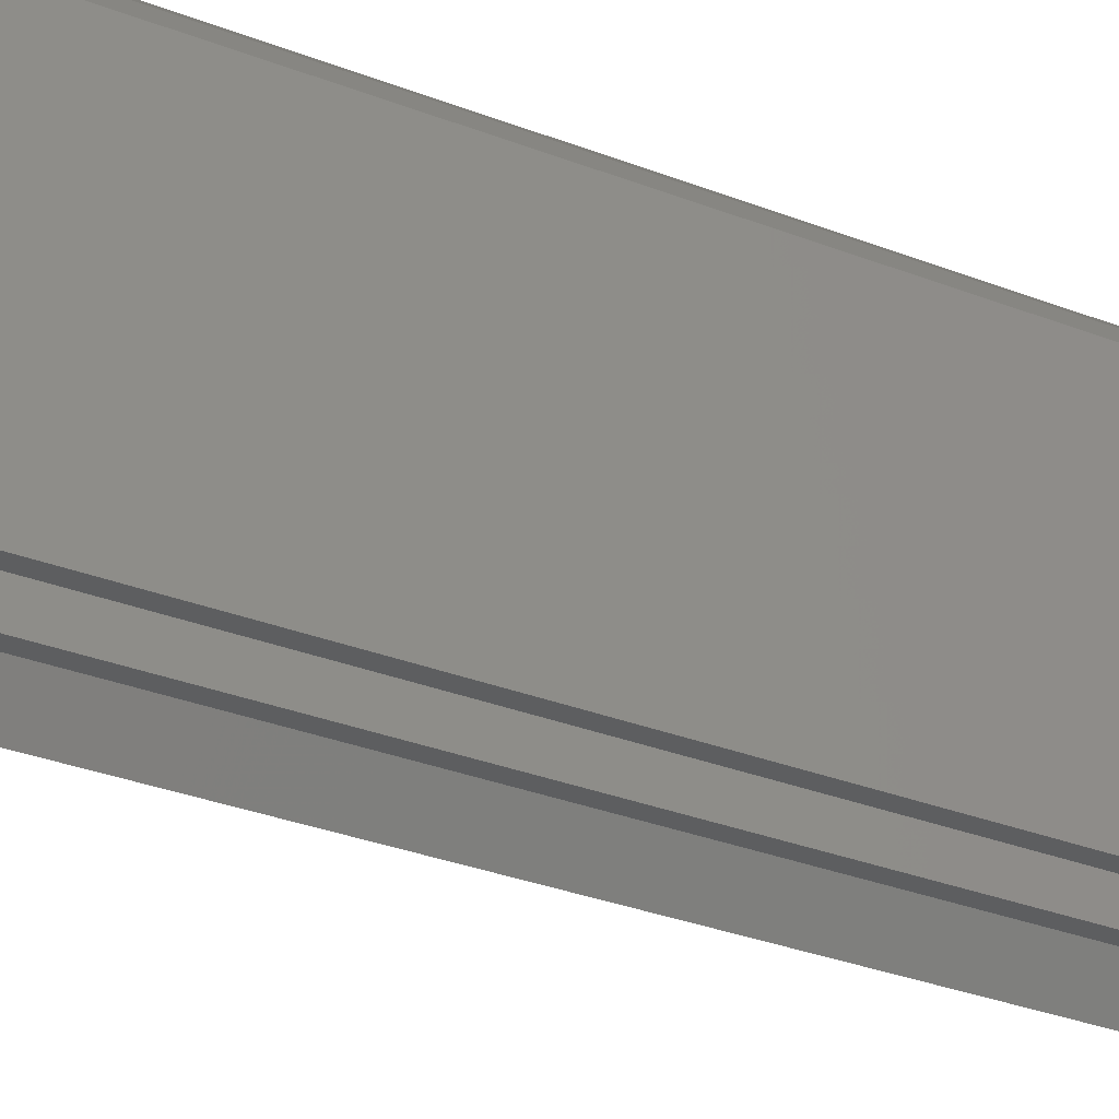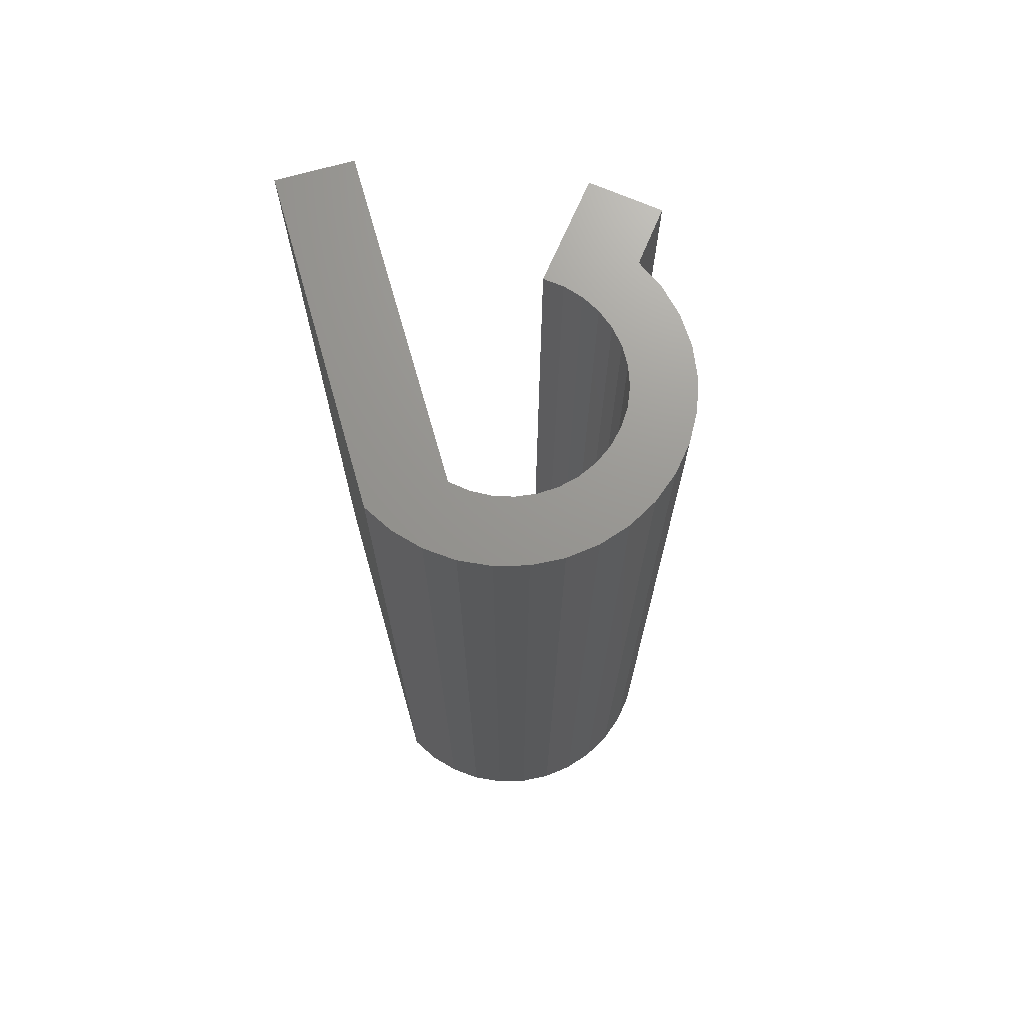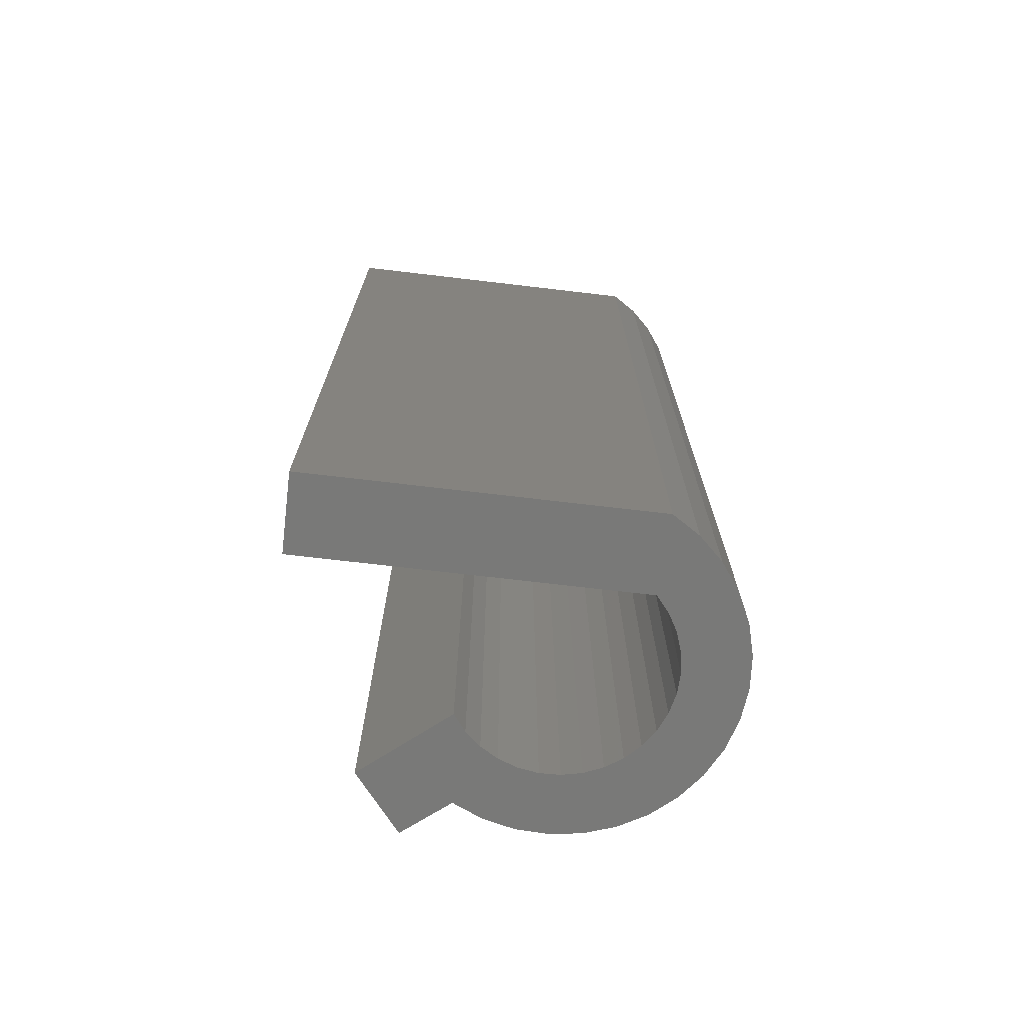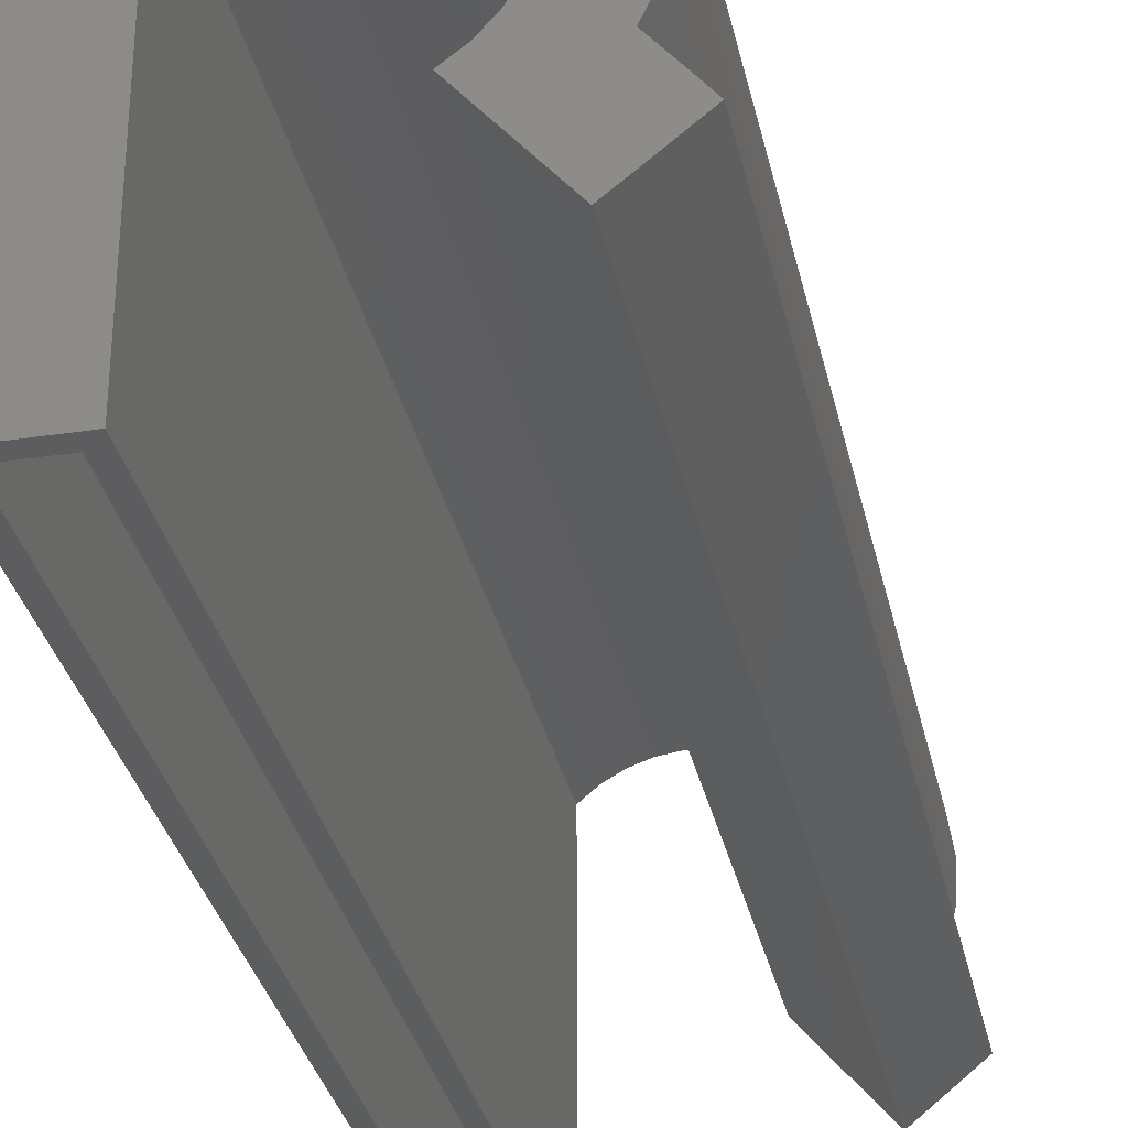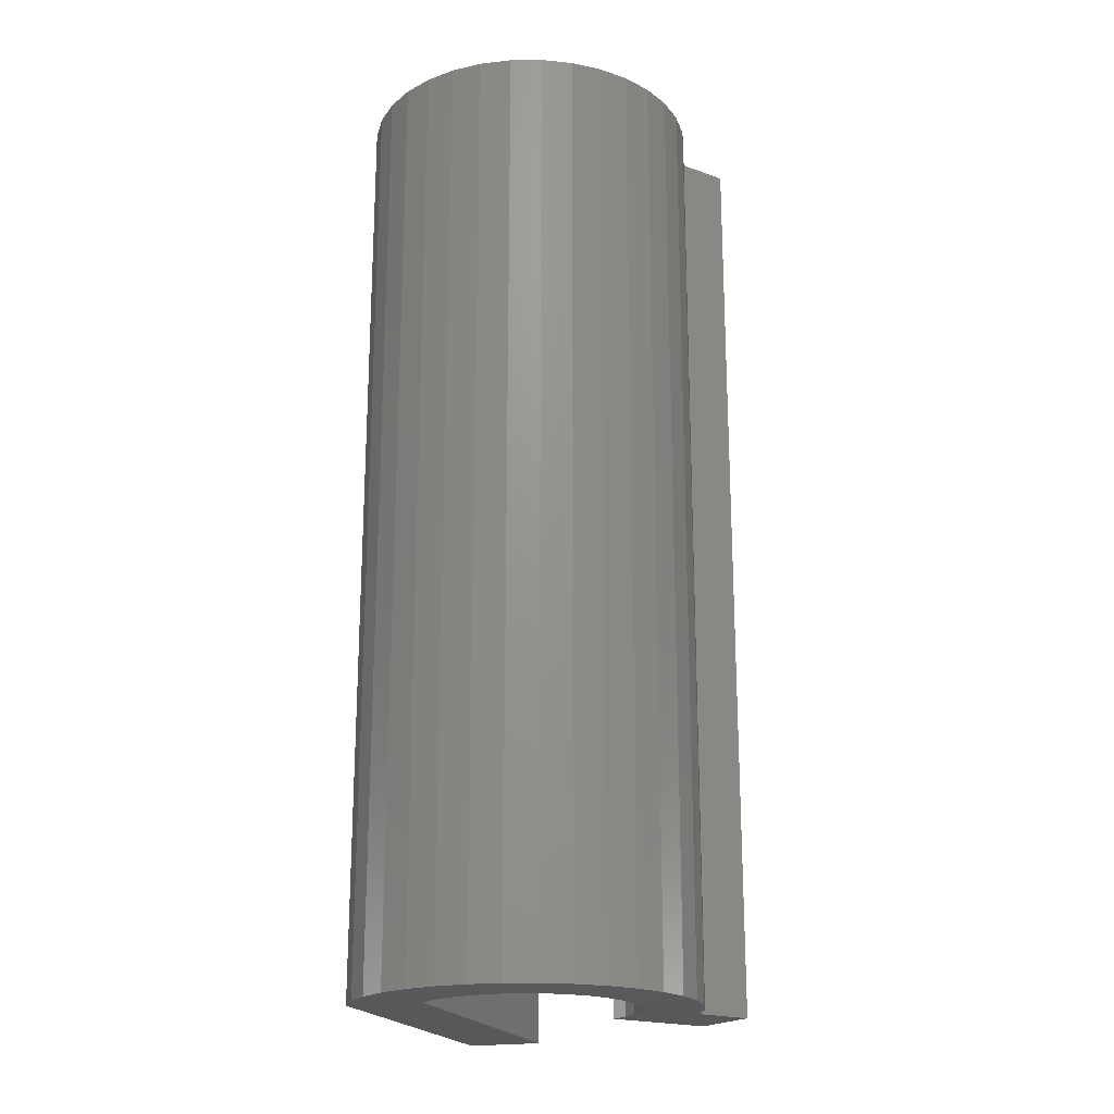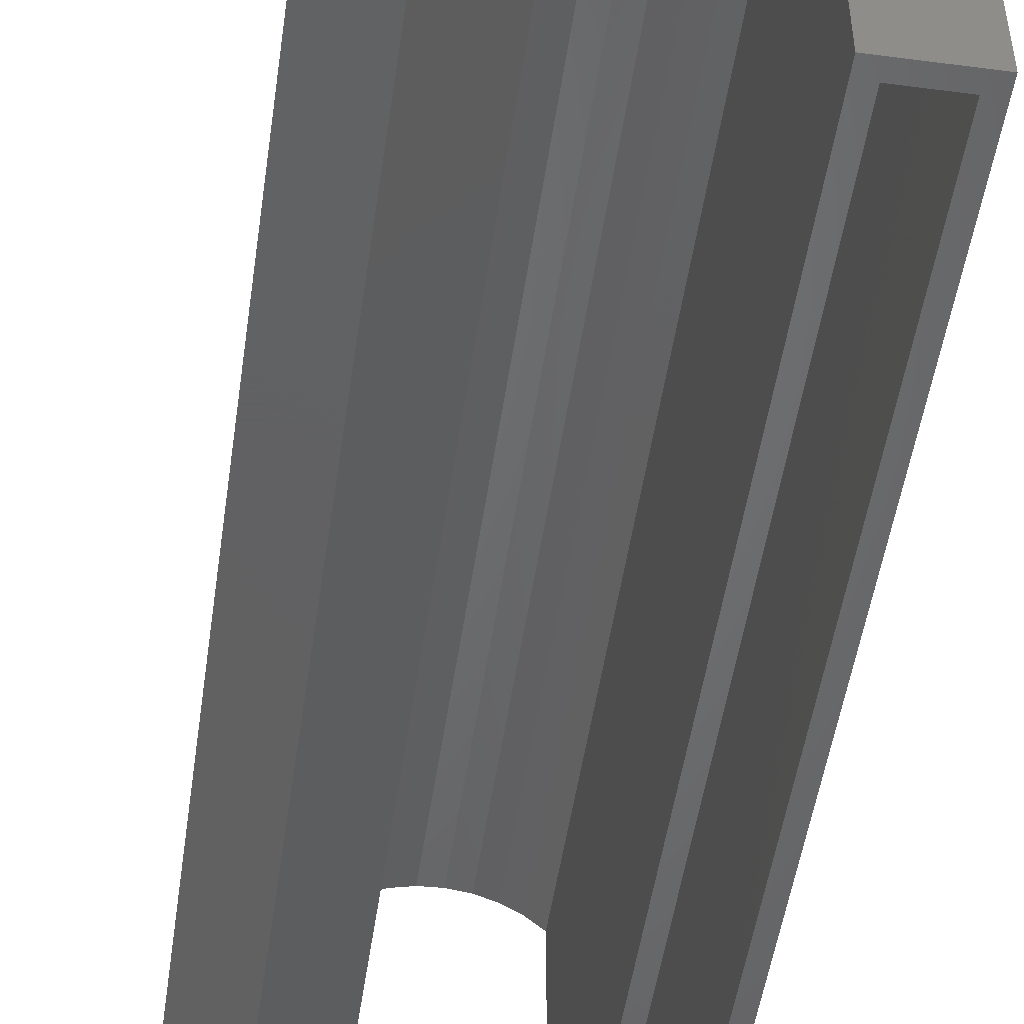
<metadata>
{"format":"stl","ext":"stl","renderer":"f3d","projection":"perspective","resolution":1024,"background":"white","views":[{"elev":-35.0,"azim":-116.7,"up":"+Z"},{"elev":70.5,"azim":-15.9,"up":"+Y"},{"elev":-71.8,"azim":-96.7,"up":"+Y"},{"elev":-32.3,"azim":12.0,"up":"+Z"},{"elev":-20.3,"azim":18.3,"up":"+Y"},{"elev":-50.2,"azim":171.8,"up":"+Z"}]}
</metadata>
<code>
# stl→obj: 166 verts, 328 faces
v 0.1151 0.7578 -7.05e-18
v 0.09169 0.7344 -5.615e-18
v -0.007812 0.7578 0
v 0.01562 0.7344 -9.568e-19
v -0.007812 -0.7578 0
v 0.01562 -0.7344 -9.568e-19
v 0.1151 -0.7578 -7.05e-18
v 0.09169 -0.7344 -5.615e-18
v 0.09169 0.7344 0.2647
v 0.09169 -0.7344 0.2647
v 0.01562 0.7344 0.5327
v 0.01562 -0.7344 0.5327
v 0.1517 0.7344 0.5885
v 0.04198 0.7344 0.572
v 0.1195 0.7344 0.5685
v 0.2978 0.7344 0.656
v 0.251 0.7344 0.6633
v 0.2038 0.7344 0.6617
v 0.1576 0.7344 0.6513
v 0.383 0.7344 0.6158
v 0.2624 0.7344 0.6074
v 0.2994 0.7344 0.5992
v 0.07526 0.7344 0.6056
v 0.1871 0.7344 0.6019
v 0.2245 0.7344 0.6083
v 0.1143 0.7344 0.6324
v 0.09169 0.7344 0.5427
v 0.3423 0.7344 0.6399
v 0.4184 0.7344 0.5845
v 0.3342 0.7344 0.5841
v 0.4473 0.7344 0.5471
v 0.3654 0.7344 0.5626
v 0.3919 0.7344 0.5354
v 0.4687 0.7344 0.5049
v 0.4127 0.7344 0.5037
v 0.4817 0.7344 0.4594
v 0.427 0.7344 0.4686
v 0.4859 0.7344 0.4123
v 0.4344 0.7344 0.4314
v 0.4344 0.7344 0.3935
v 0.4812 0.7344 0.3652
v 0.4272 0.7344 0.3563
v 0.4678 0.7344 0.3198
v 0.4129 0.7344 0.3212
v 0.446 0.7344 0.2779
v 0.3922 0.7344 0.2894
v 0.5004 0.7344 0.2098
v 0.3657 0.7344 0.2622
v 0.4457 0.7344 0.165
v 0.1195 -0.7344 0.5685
v 0.04198 -0.7344 0.572
v 0.1517 -0.7344 0.5885
v 0.2038 -0.7344 0.6617
v 0.251 -0.7344 0.6633
v 0.2978 -0.7344 0.656
v 0.1576 -0.7344 0.6513
v 0.2994 -0.7344 0.5992
v 0.2624 -0.7344 0.6074
v 0.383 -0.7344 0.6158
v 0.07526 -0.7344 0.6056
v 0.1143 -0.7344 0.6324
v 0.2245 -0.7344 0.6083
v 0.1871 -0.7344 0.6019
v 0.09169 -0.7344 0.5427
v 0.3423 -0.7344 0.6399
v 0.3919 -0.7344 0.5354
v 0.3654 -0.7344 0.5626
v 0.4473 -0.7344 0.5471
v 0.3342 -0.7344 0.5841
v 0.4184 -0.7344 0.5845
v 0.4344 -0.7344 0.3935
v 0.4344 -0.7344 0.4314
v 0.4859 -0.7344 0.4123
v 0.427 -0.7344 0.4686
v 0.4817 -0.7344 0.4594
v 0.4127 -0.7344 0.5037
v 0.4687 -0.7344 0.5049
v 0.4457 -0.7344 0.165
v 0.3657 -0.7344 0.2622
v 0.5004 -0.7344 0.2098
v 0.3922 -0.7344 0.2894
v 0.446 -0.7344 0.2779
v 0.4129 -0.7344 0.3212
v 0.4678 -0.7344 0.3198
v 0.4272 -0.7344 0.3563
v 0.4812 -0.7344 0.3652
v 0.1151 0.7578 0.2647
v 0.1151 0.7578 0.5334
v 0.1151 -0.7578 0.2647
v 0.1151 -0.7578 0.5334
v 0.3732 0.7578 0.5214
v 0.3505 -0.7578 0.5445
v 0.3505 0.7578 0.5445
v 0.324 -0.7578 0.563
v 0.324 0.7578 0.563
v 0.2944 -0.7578 0.5762
v 0.2944 0.7578 0.5762
v 0.263 -0.7578 0.5837
v 0.263 0.7578 0.5837
v 0.2307 -0.7578 0.5852
v 0.2307 0.7578 0.5852
v 0.1986 -0.7578 0.5807
v 0.1986 0.7578 0.5807
v 0.168 -0.7578 0.5703
v 0.168 0.7578 0.5703
v 0.1398 -0.7578 0.5543
v 0.1398 0.7578 0.5543
v 0.3732 -0.7578 0.5214
v 0.3911 0.7578 0.4945
v 0.3911 -0.7578 0.4945
v 0.4037 0.7578 0.4647
v 0.4037 -0.7578 0.4647
v 0.4106 0.7578 0.4331
v 0.4106 -0.7578 0.4331
v 0.4115 0.7578 0.4007
v 0.4115 -0.7578 0.4007
v 0.4063 0.7578 0.3688
v 0.4063 -0.7578 0.3688
v 0.3953 0.7578 0.3384
v 0.3953 -0.7578 0.3384
v 0.3788 0.7578 0.3106
v 0.3788 -0.7578 0.3106
v 0.3574 0.7578 0.2863
v 0.3574 -0.7578 0.2863
v 0.3319 0.7578 0.2664
v 0.3319 -0.7578 0.2664
v 0.4425 0.7578 0.1321
v 0.4425 -0.7578 0.1321
v 0.5332 0.7578 0.2063
v 0.5332 -0.7578 0.2063
v 0.4745 0.7578 0.2798
v 0.4745 -0.7578 0.2798
v -0.007812 0.7578 0.5385
v -0.007812 -0.7578 0.5385
v 0.01966 0.7578 0.5816
v 0.01966 -0.7578 0.5816
v 0.05466 0.7578 0.6188
v 0.05466 -0.7578 0.6188
v 0.09596 0.7578 0.6489
v 0.09596 -0.7578 0.6489
v 0.1421 0.7578 0.6707
v 0.1421 -0.7578 0.6707
v 0.1916 0.7578 0.6836
v 0.1916 -0.7578 0.6836
v 0.2425 0.7578 0.6871
v 0.2425 -0.7578 0.6871
v 0.2933 0.7578 0.6811
v 0.2933 -0.7578 0.6811
v 0.342 0.7578 0.6657
v 0.342 -0.7578 0.6657
v 0.387 0.7578 0.6416
v 0.387 -0.7578 0.6416
v 0.4268 0.7578 0.6095
v 0.4268 -0.7578 0.6095
v 0.4599 0.7578 0.5705
v 0.4599 -0.7578 0.5705
v 0.4851 0.7578 0.5261
v 0.4851 -0.7578 0.5261
v 0.5017 0.7578 0.4778
v 0.5017 -0.7578 0.4778
v 0.509 0.7578 0.4273
v 0.509 -0.7578 0.4273
v 0.5068 0.7578 0.3762
v 0.5068 -0.7578 0.3762
v 0.4952 0.7578 0.3265
v 0.4952 -0.7578 0.3265
f 1 2 3
f 3 2 4
f 3 4 5
f 5 4 6
f 5 6 7
f 7 6 8
f 7 8 1
f 1 8 2
f 2 8 9
f 9 8 10
f 11 12 4
f 4 12 6
f 13 14 15
f 16 17 18
f 18 19 16
f 20 21 22
f 23 14 13
f 23 13 24
f 23 24 25
f 23 25 26
f 15 14 27
f 27 14 11
f 27 11 9
f 9 11 4
f 9 4 2
f 16 19 28
f 28 19 26
f 28 26 20
f 20 26 25
f 20 25 21
f 20 22 29
f 29 22 30
f 29 30 31
f 31 30 32
f 31 32 33
f 31 33 34
f 34 33 35
f 34 35 36
f 36 35 37
f 36 37 38
f 38 37 39
f 38 39 40
f 38 40 41
f 41 40 42
f 41 42 43
f 43 42 44
f 43 44 45
f 45 44 46
f 45 46 47
f 47 46 48
f 47 48 49
f 50 51 52
f 53 54 55
f 55 56 53
f 57 58 59
f 60 61 62
f 60 62 63
f 60 63 52
f 60 52 51
f 8 6 10
f 10 6 12
f 10 12 64
f 64 12 51
f 64 51 50
f 58 62 59
f 59 62 61
f 59 61 65
f 65 61 56
f 65 56 55
f 66 67 68
f 68 67 69
f 68 69 70
f 70 69 57
f 70 57 59
f 71 72 73
f 73 72 74
f 73 74 75
f 75 74 76
f 75 76 77
f 77 76 66
f 77 66 68
f 78 79 80
f 80 79 81
f 80 81 82
f 82 81 83
f 82 83 84
f 84 83 85
f 84 85 86
f 86 85 71
f 86 71 73
f 87 88 89
f 89 88 90
f 1 87 7
f 7 87 89
f 91 92 93
f 93 92 94
f 93 94 95
f 95 94 96
f 95 96 97
f 97 96 98
f 97 98 99
f 99 98 100
f 99 100 101
f 101 100 102
f 101 102 103
f 103 102 104
f 103 104 105
f 105 104 106
f 105 106 107
f 107 106 90
f 107 90 88
f 92 91 108
f 108 91 109
f 108 109 110
f 110 109 111
f 110 111 112
f 112 111 113
f 112 113 114
f 114 113 115
f 114 115 116
f 116 115 117
f 116 117 118
f 118 117 119
f 118 119 120
f 120 119 121
f 120 121 122
f 122 121 123
f 122 123 124
f 124 123 125
f 124 125 126
f 125 127 126
f 126 127 128
f 127 129 128
f 128 129 130
f 129 131 130
f 130 131 132
f 133 134 135
f 135 134 136
f 135 136 137
f 137 136 138
f 137 138 139
f 139 138 140
f 139 140 141
f 141 140 142
f 141 142 143
f 143 142 144
f 143 144 145
f 145 144 146
f 145 146 147
f 147 146 148
f 147 148 149
f 149 148 150
f 149 150 151
f 151 150 152
f 151 152 153
f 153 152 154
f 153 154 155
f 155 154 156
f 155 156 157
f 157 156 158
f 157 158 159
f 159 158 160
f 159 160 161
f 161 160 162
f 161 162 163
f 163 162 164
f 163 164 165
f 165 164 166
f 165 166 131
f 131 166 132
f 133 3 134
f 134 3 5
f 135 137 101
f 103 135 101
f 1 3 87
f 145 147 143
f 141 143 147
f 159 111 109
f 131 129 127
f 131 127 125
f 131 125 123
f 131 123 121
f 131 121 119
f 131 119 165
f 153 155 97
f 153 97 99
f 153 99 101
f 153 101 137
f 153 137 139
f 153 139 151
f 103 105 135
f 135 105 107
f 135 107 133
f 107 88 133
f 133 88 87
f 133 87 3
f 147 149 141
f 141 149 151
f 141 151 139
f 97 155 95
f 95 155 157
f 95 157 93
f 93 157 91
f 91 157 159
f 91 159 109
f 117 115 163
f 163 115 113
f 163 113 161
f 161 113 111
f 161 111 159
f 117 163 119
f 119 163 165
f 100 138 136
f 100 136 102
f 89 5 7
f 144 148 146
f 148 144 142
f 110 112 160
f 132 166 120
f 132 120 122
f 132 122 124
f 132 124 126
f 132 126 128
f 132 128 130
f 154 152 140
f 154 140 138
f 154 138 100
f 154 100 98
f 154 98 96
f 154 96 156
f 134 106 136
f 136 106 104
f 136 104 102
f 5 89 134
f 134 89 90
f 134 90 106
f 140 152 142
f 142 152 150
f 142 150 148
f 92 158 94
f 94 158 156
f 94 156 96
f 110 160 108
f 108 160 158
f 108 158 92
f 160 112 162
f 162 112 114
f 162 114 164
f 164 114 116
f 164 116 118
f 118 120 164
f 164 120 166
f 9 10 27
f 27 10 64
f 27 64 15
f 15 64 50
f 15 50 13
f 13 50 52
f 13 52 24
f 24 52 63
f 24 63 25
f 25 63 62
f 25 62 21
f 21 62 58
f 21 58 22
f 22 58 57
f 22 57 30
f 30 57 69
f 30 69 32
f 32 69 67
f 32 67 33
f 33 67 66
f 33 66 35
f 35 66 76
f 35 76 37
f 37 76 74
f 37 74 39
f 39 74 72
f 39 72 40
f 40 72 71
f 40 71 42
f 42 71 85
f 42 85 44
f 44 85 83
f 44 83 46
f 46 83 81
f 46 81 48
f 48 81 79
f 48 79 49
f 49 79 78
f 49 78 47
f 47 78 80
f 47 80 45
f 45 80 82
f 28 55 16
f 16 55 54
f 16 54 17
f 17 54 53
f 17 53 18
f 18 53 56
f 18 56 19
f 19 56 61
f 19 61 26
f 26 61 60
f 26 60 23
f 23 60 51
f 23 51 14
f 14 51 12
f 14 12 11
f 55 28 65
f 65 28 20
f 65 20 59
f 59 20 29
f 59 29 70
f 70 29 31
f 70 31 68
f 68 31 34
f 68 34 77
f 77 34 36
f 77 36 75
f 75 36 38
f 75 38 73
f 73 38 41
f 73 41 86
f 86 41 43
f 86 43 84
f 84 43 45
f 84 45 82

</code>
